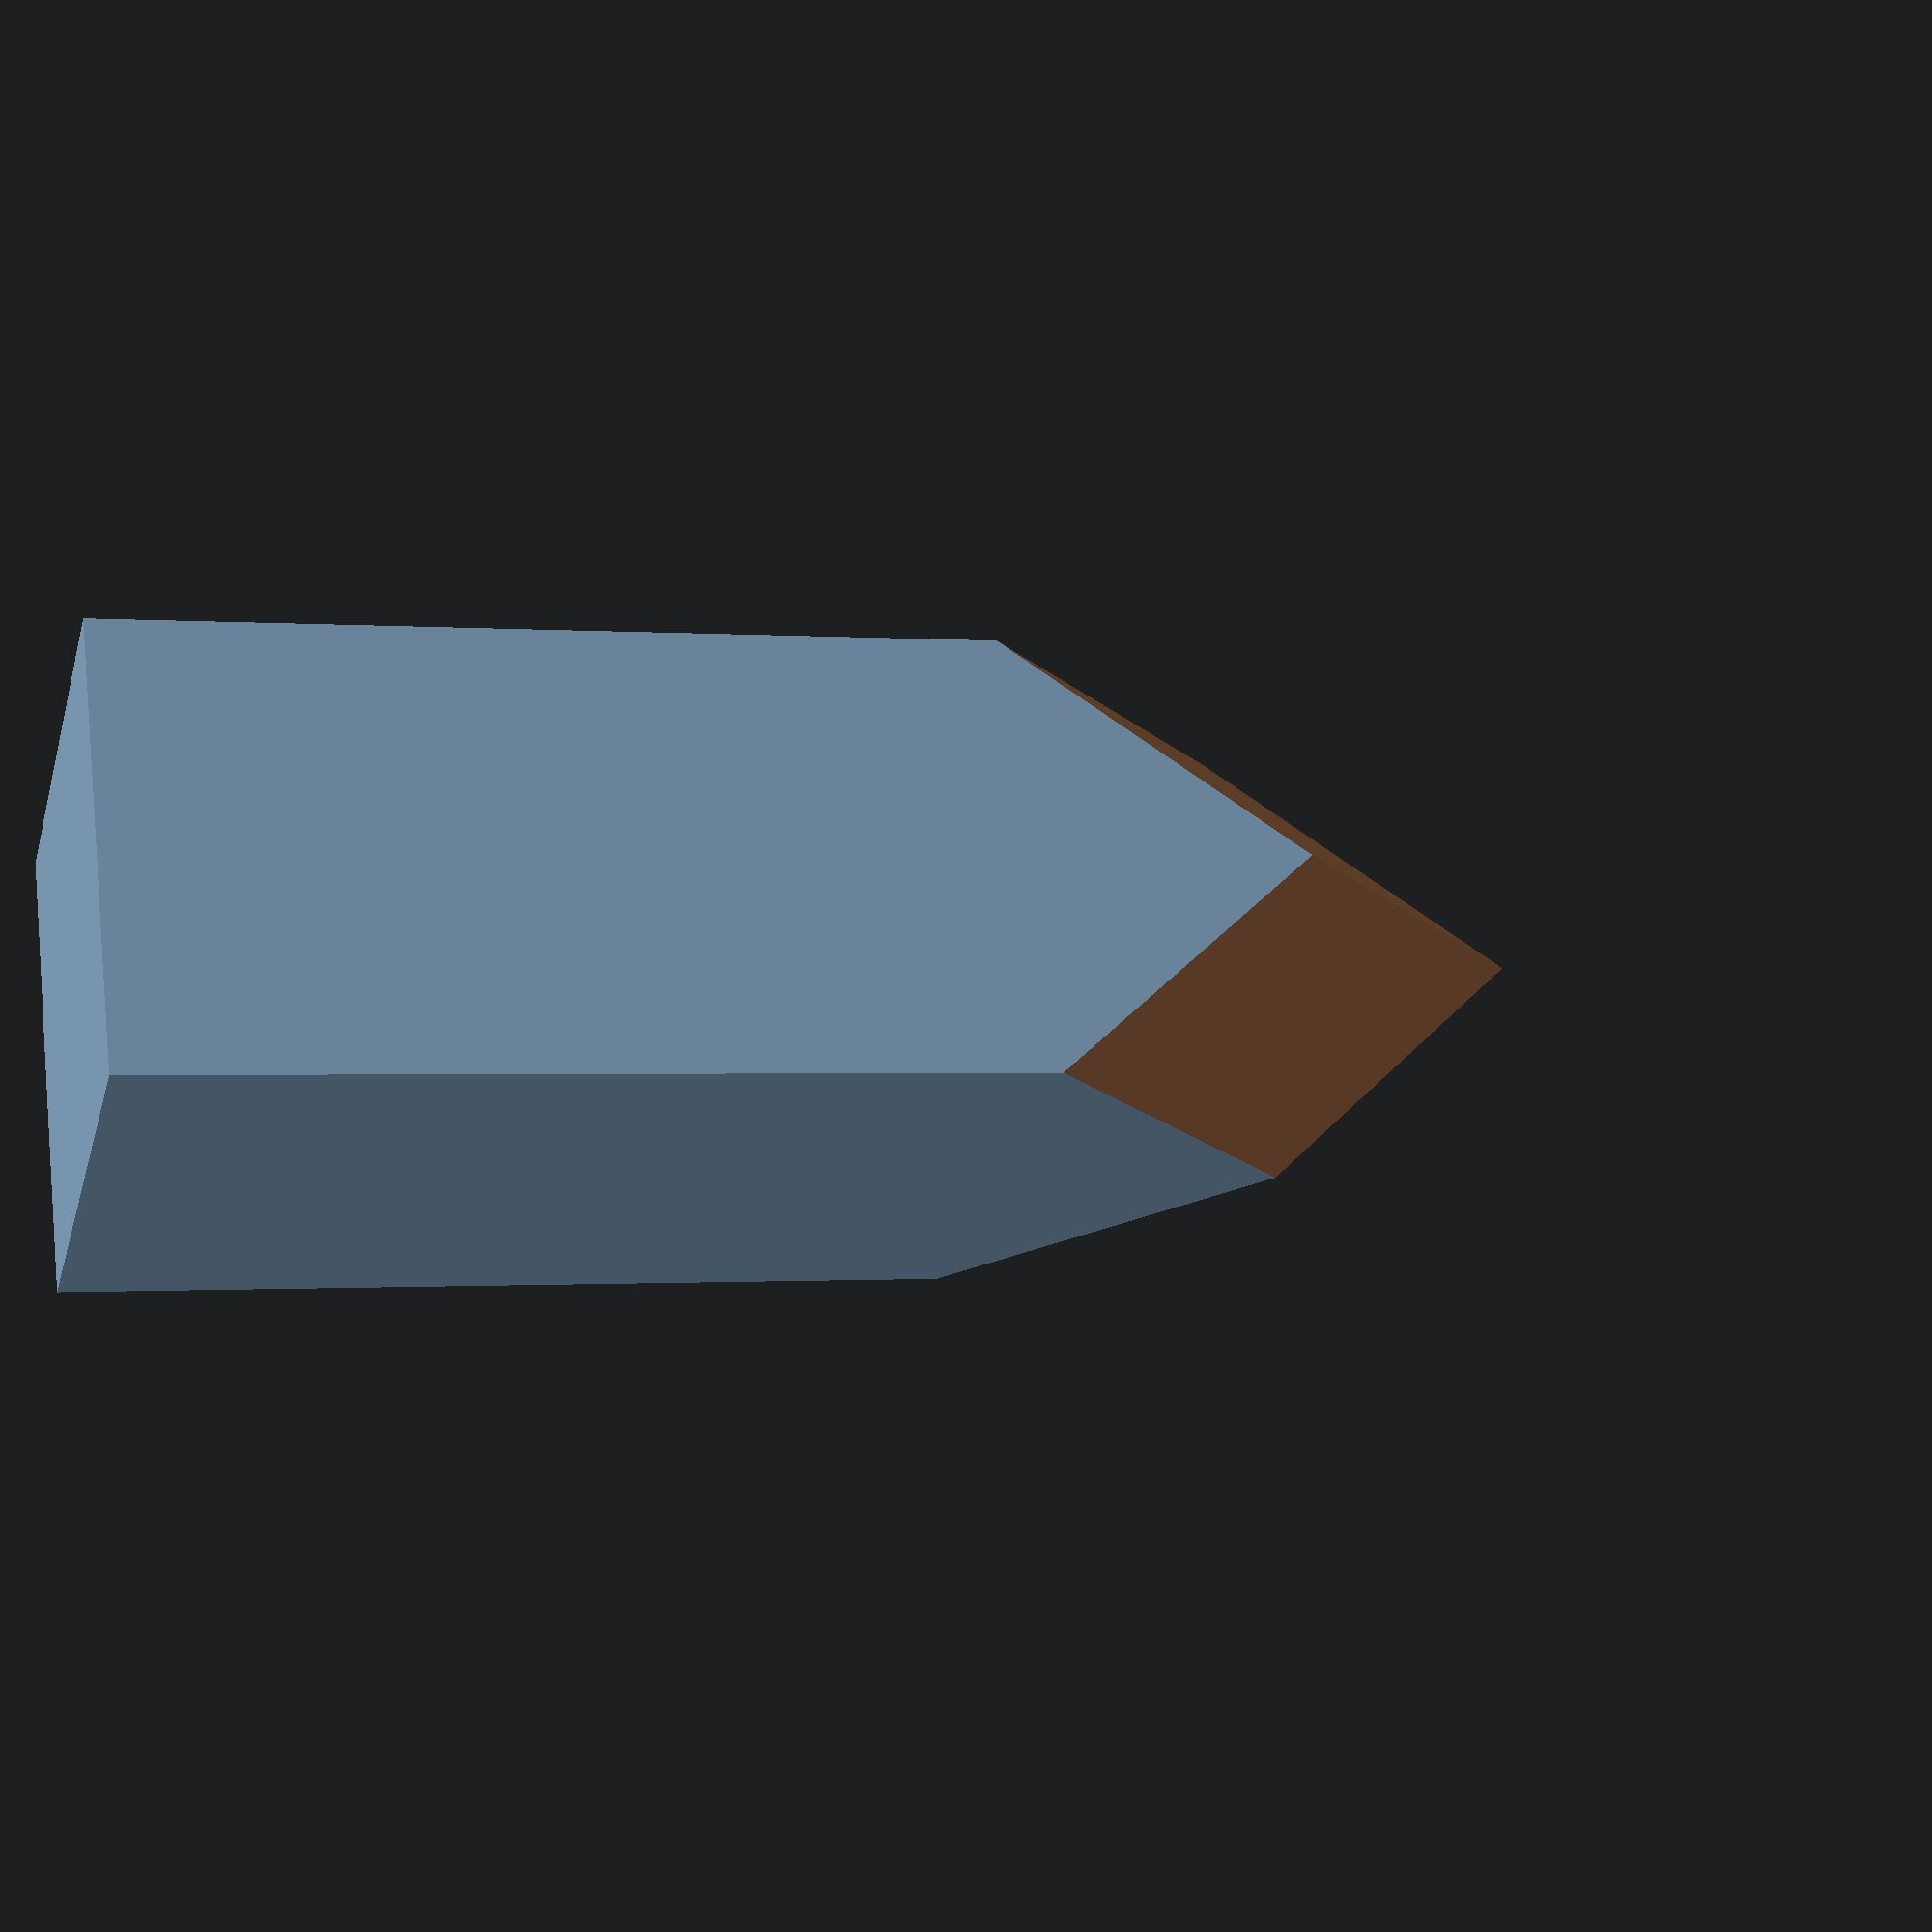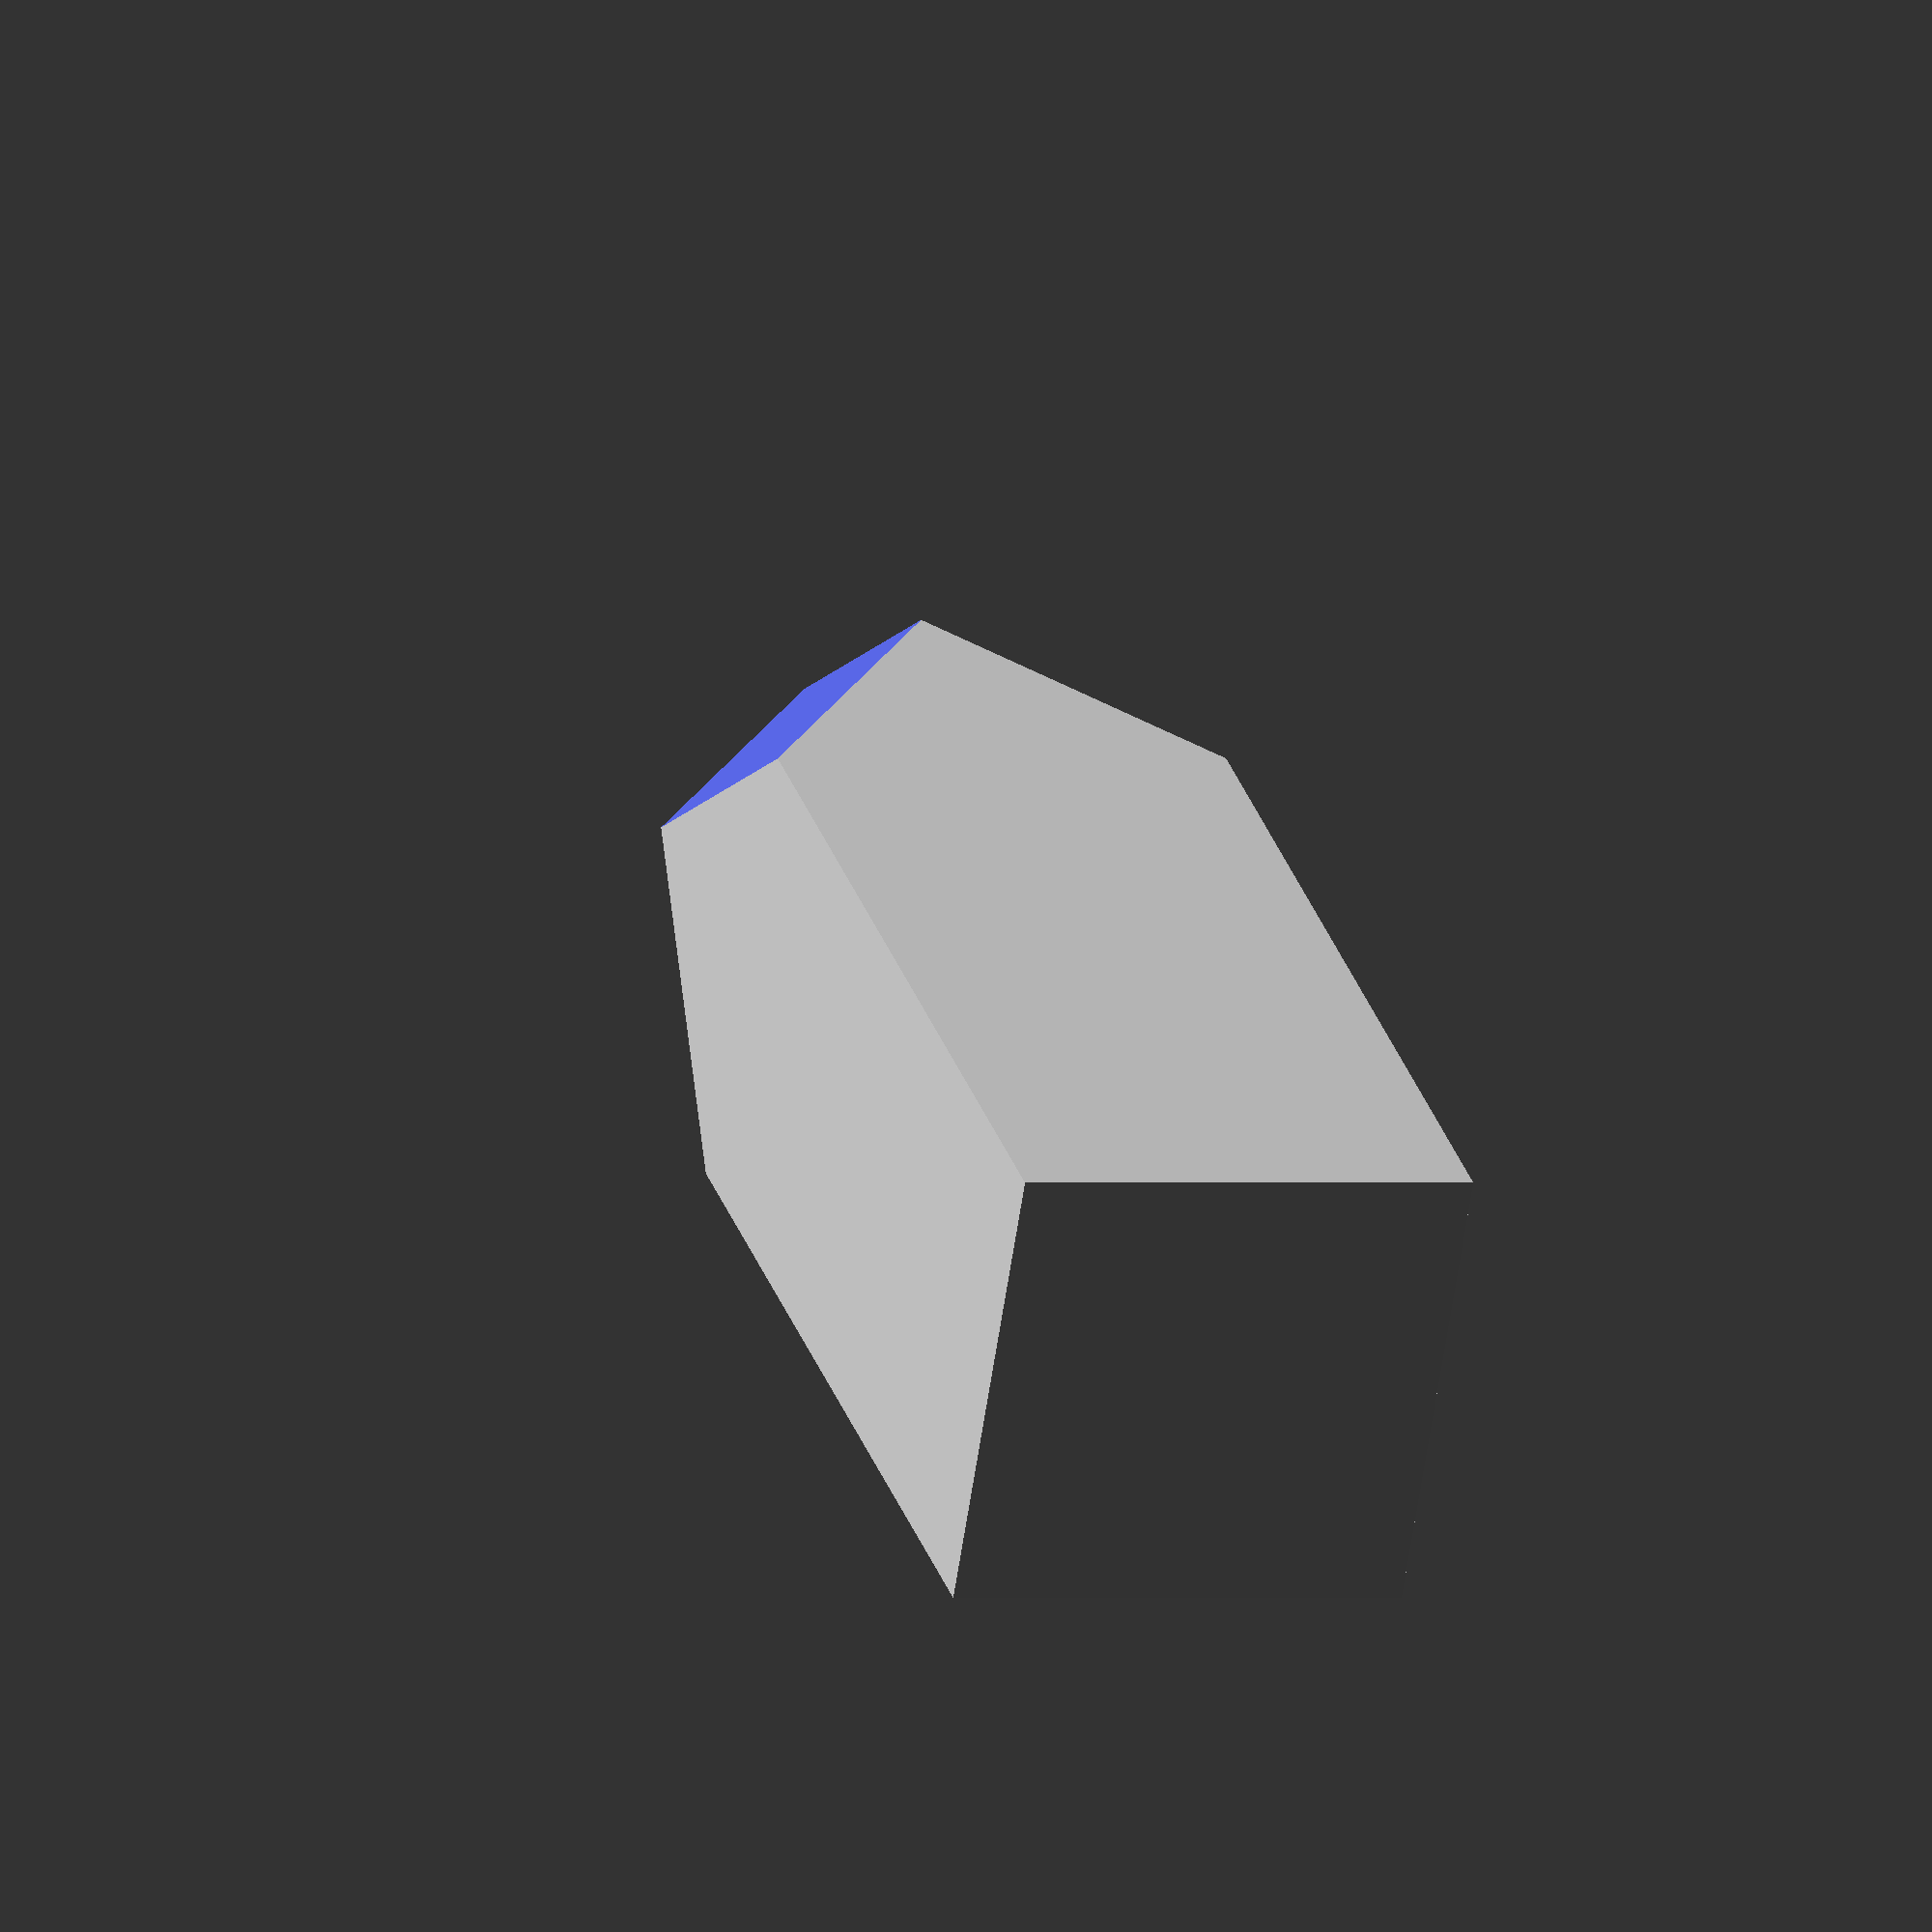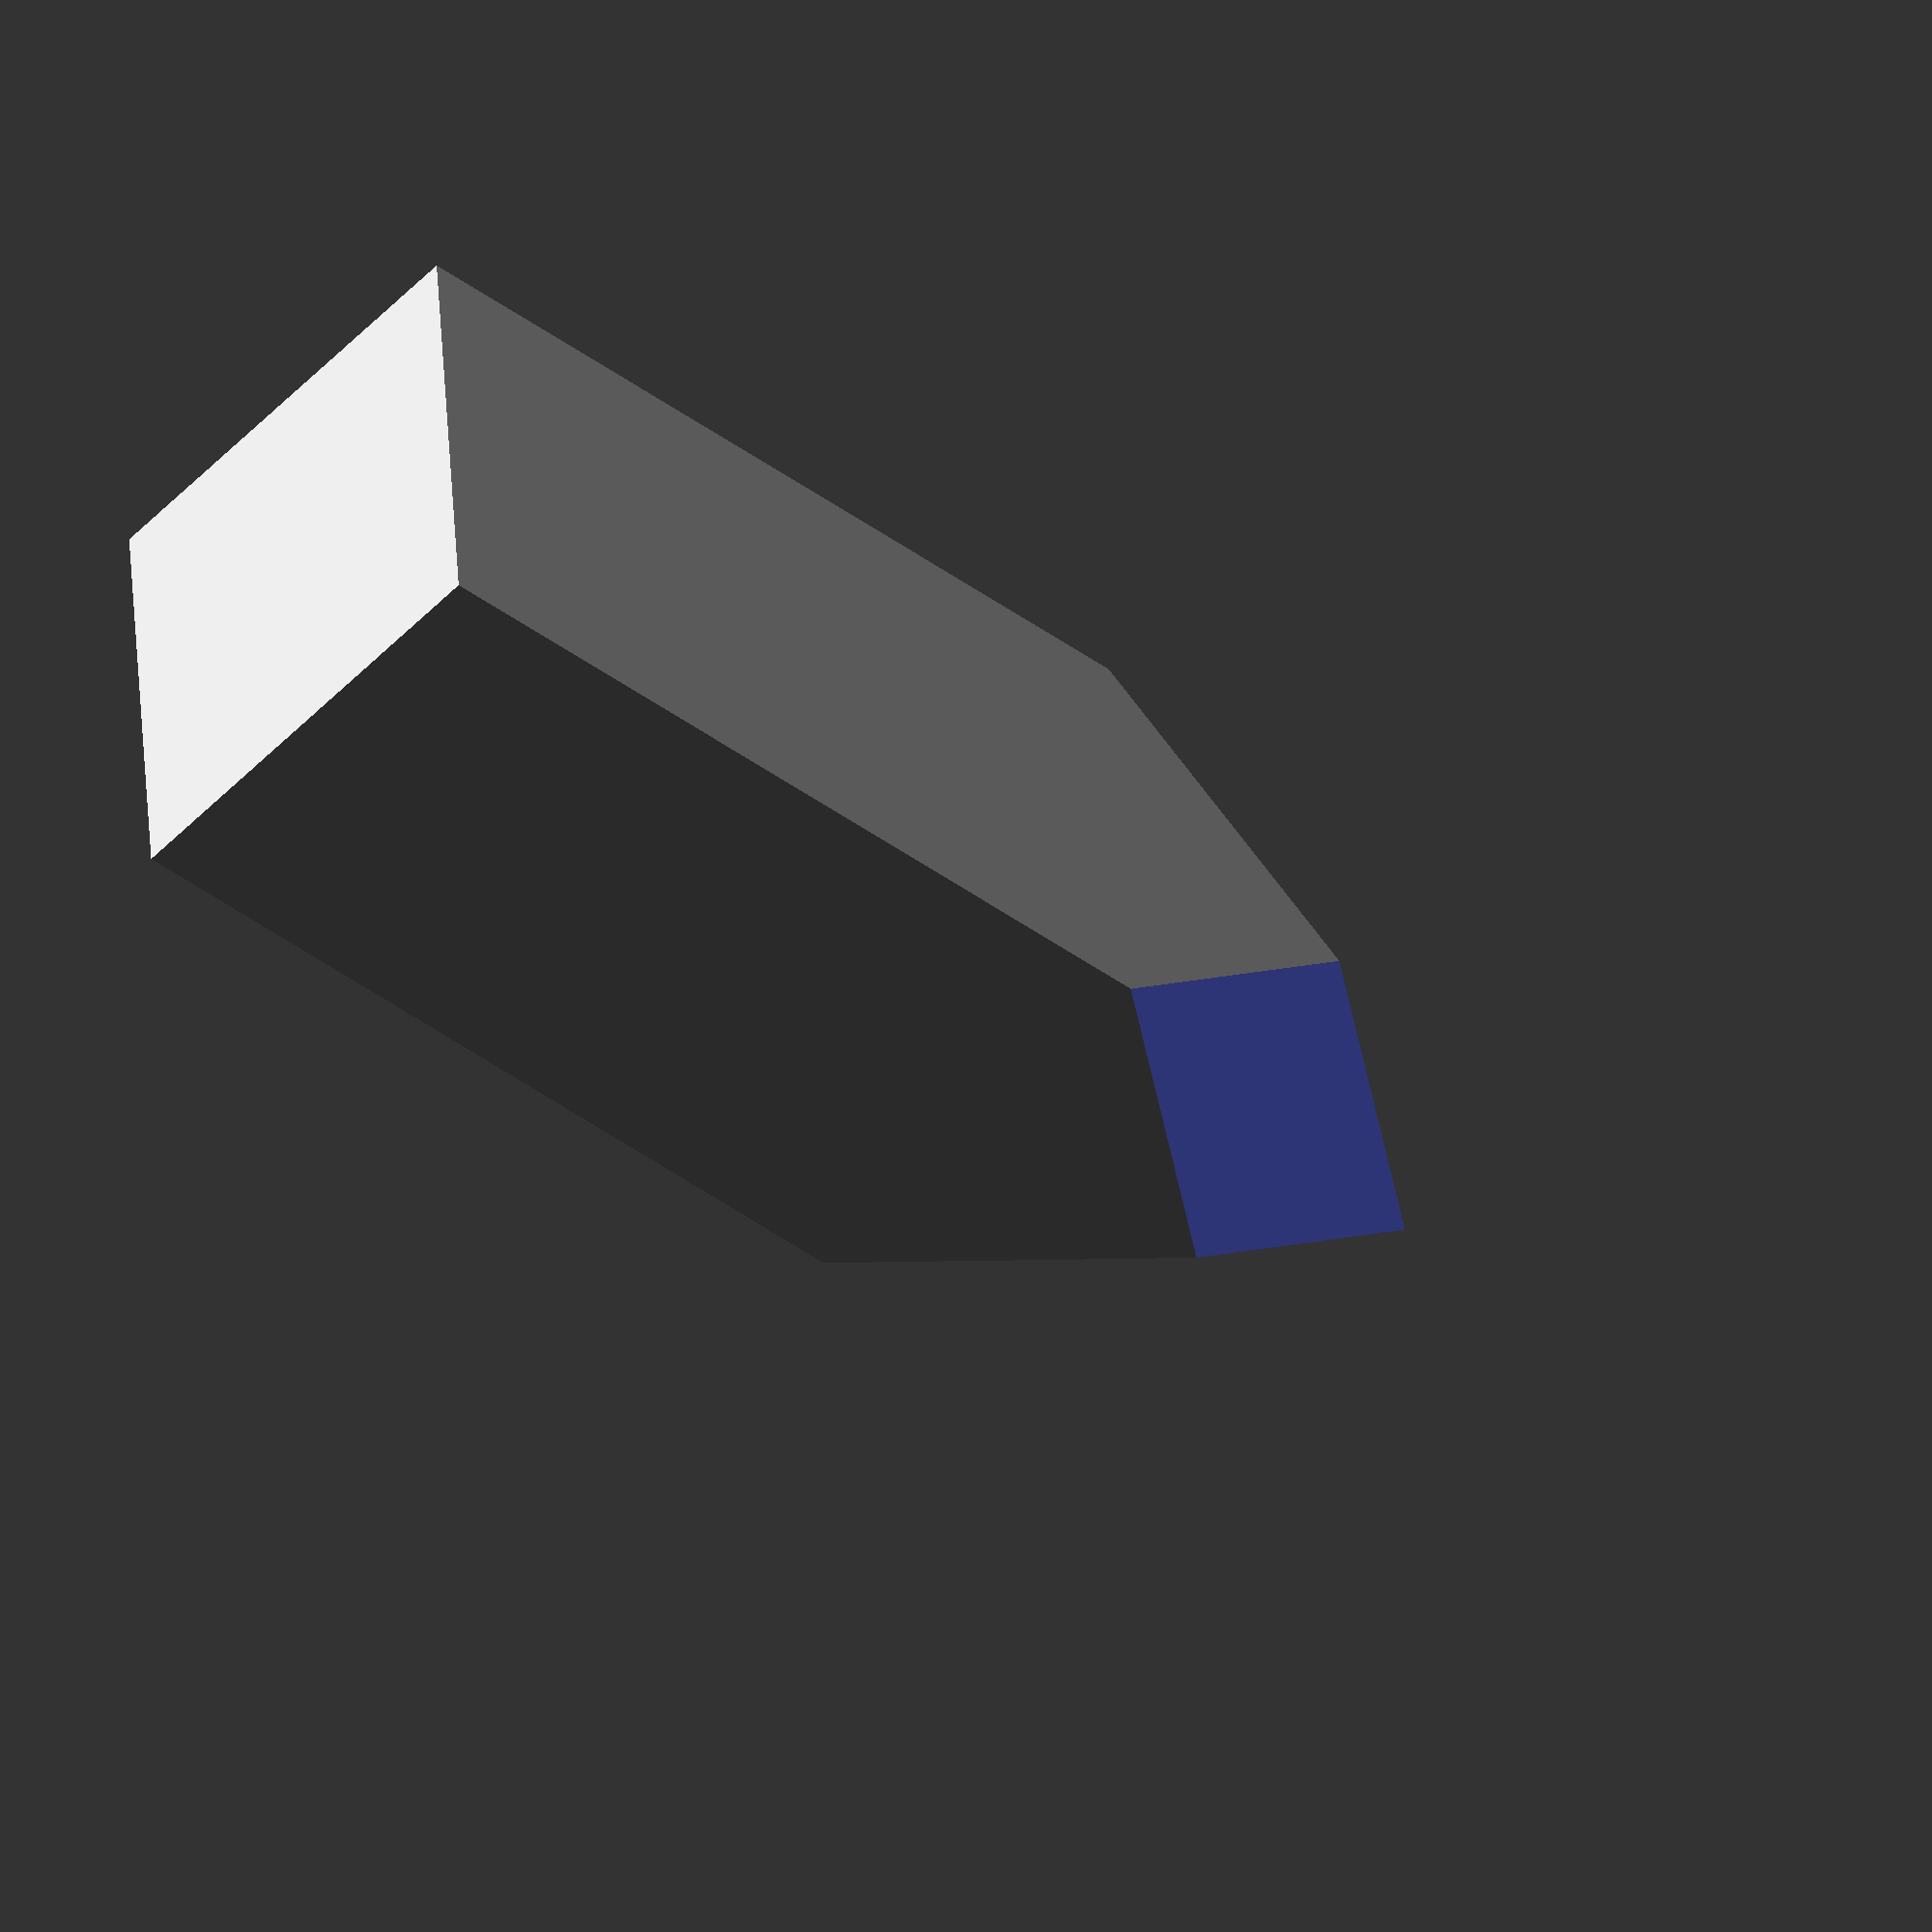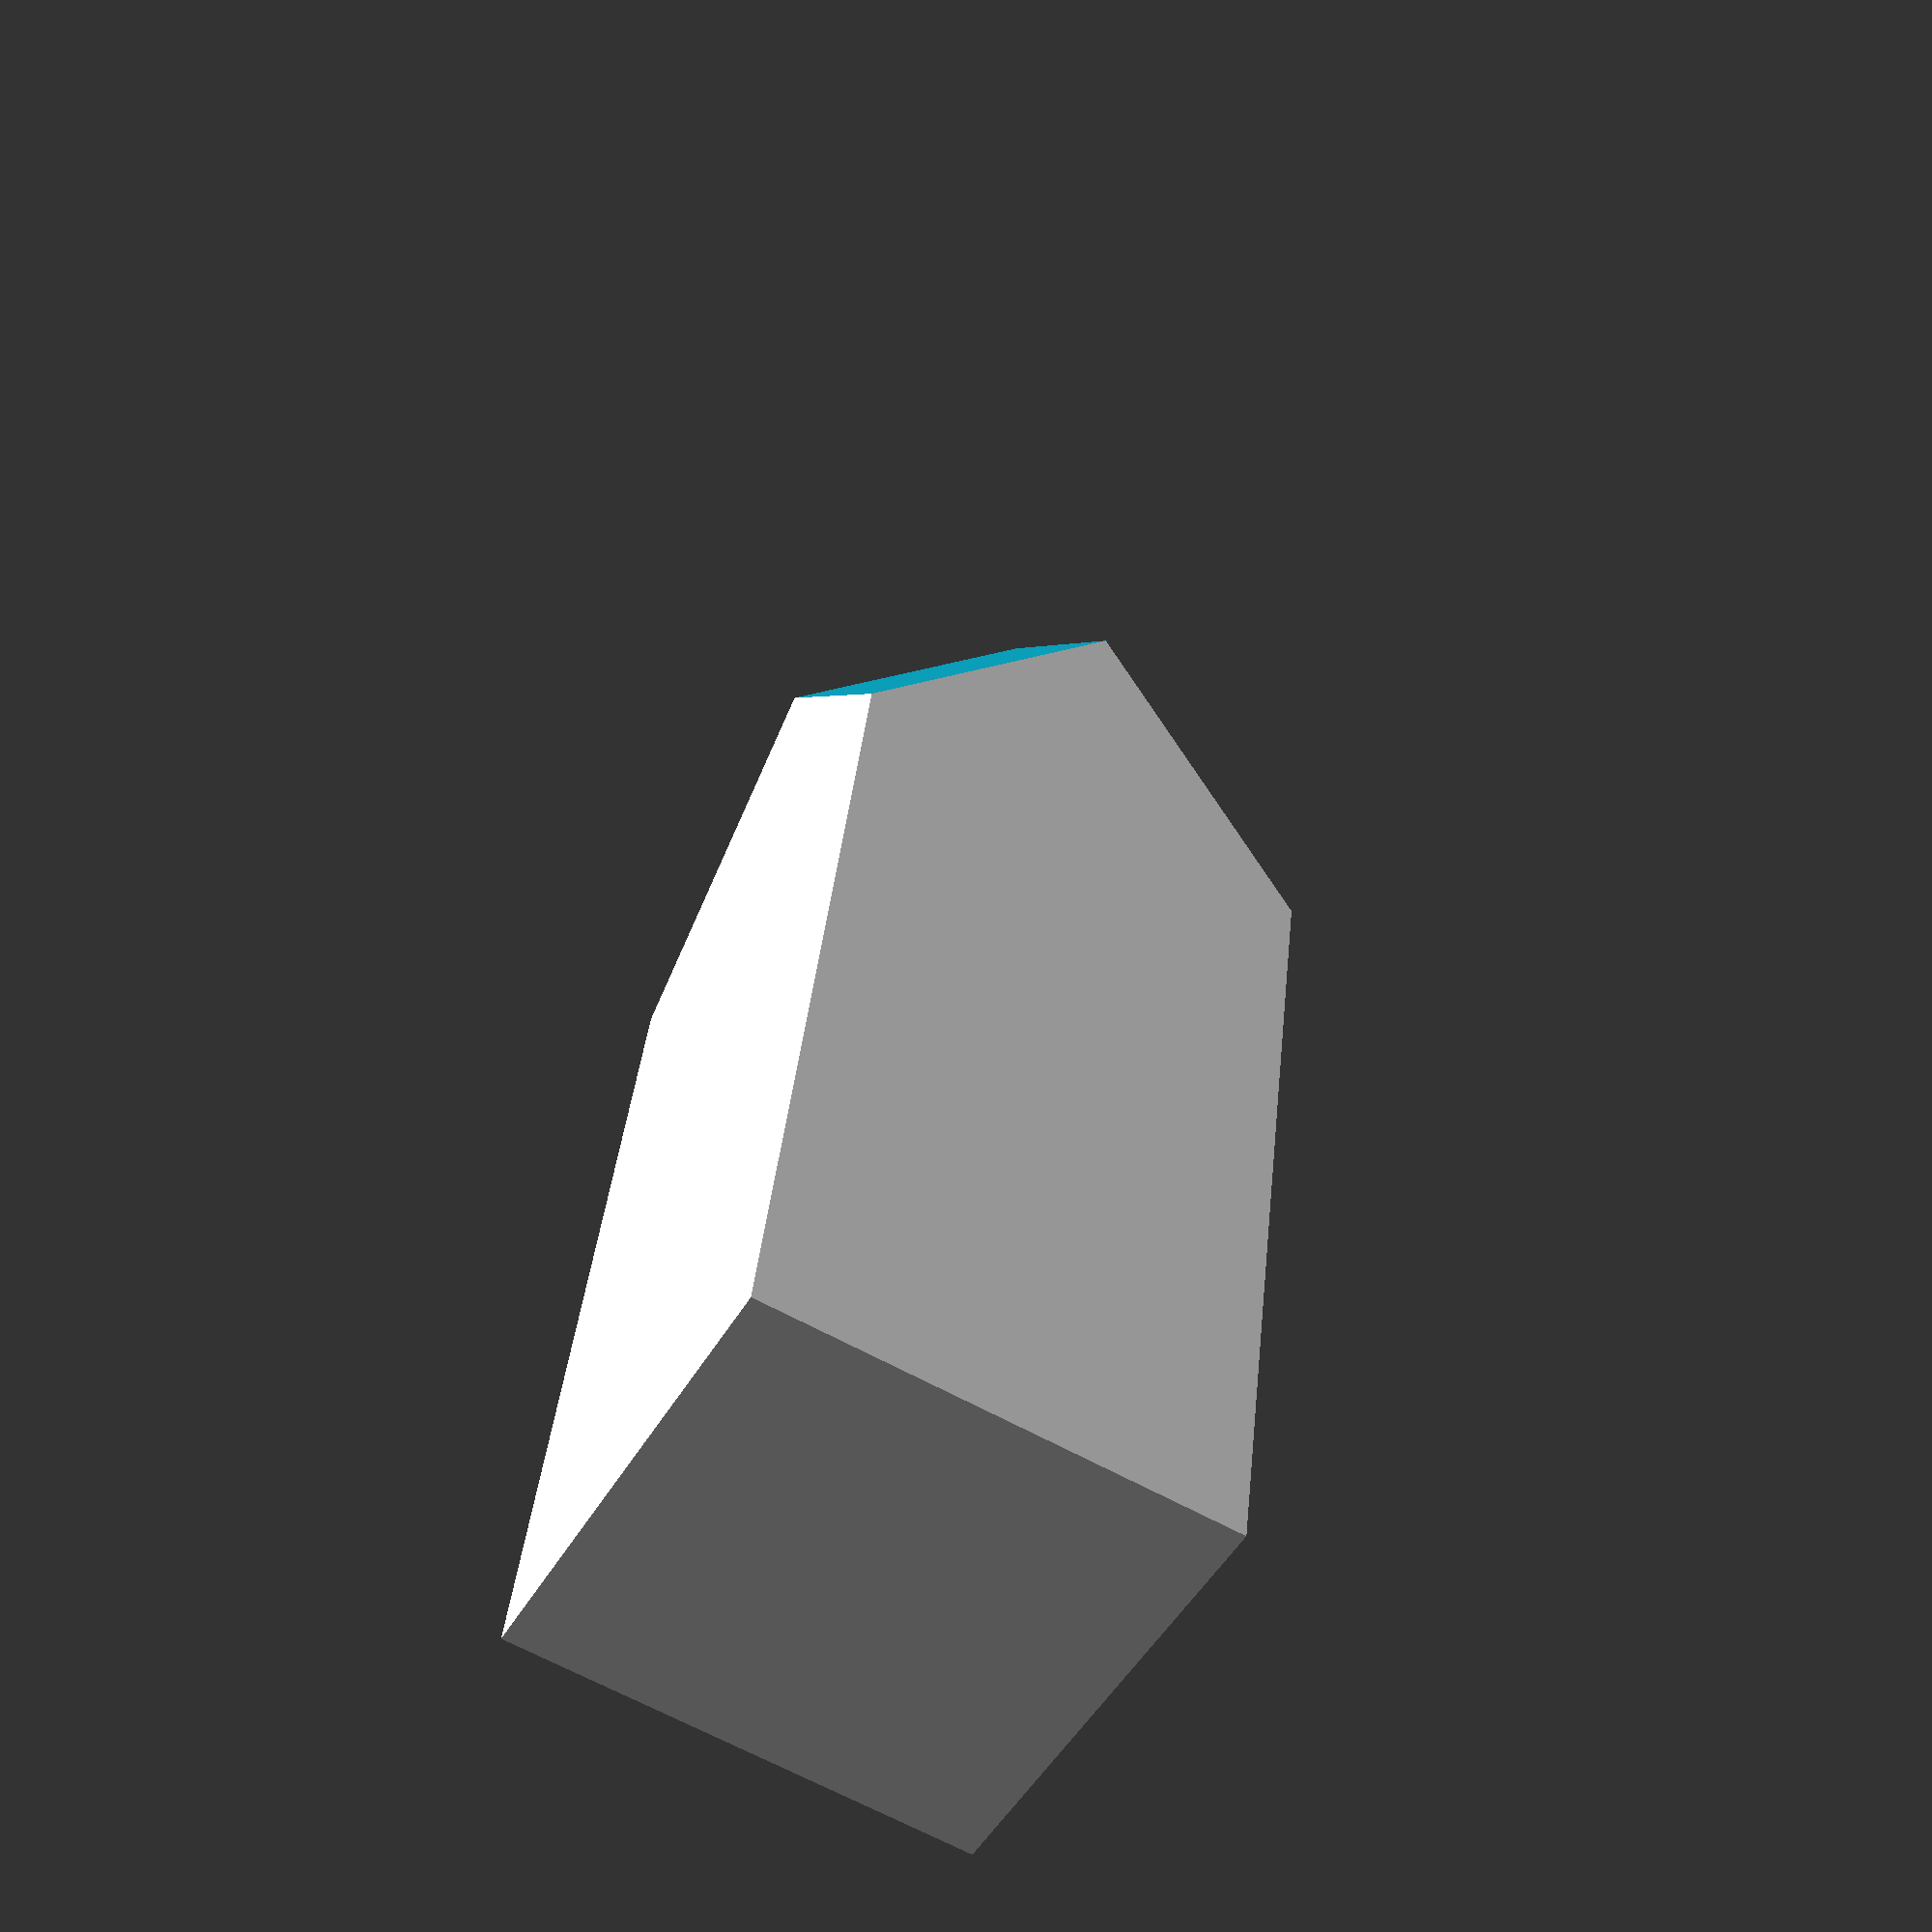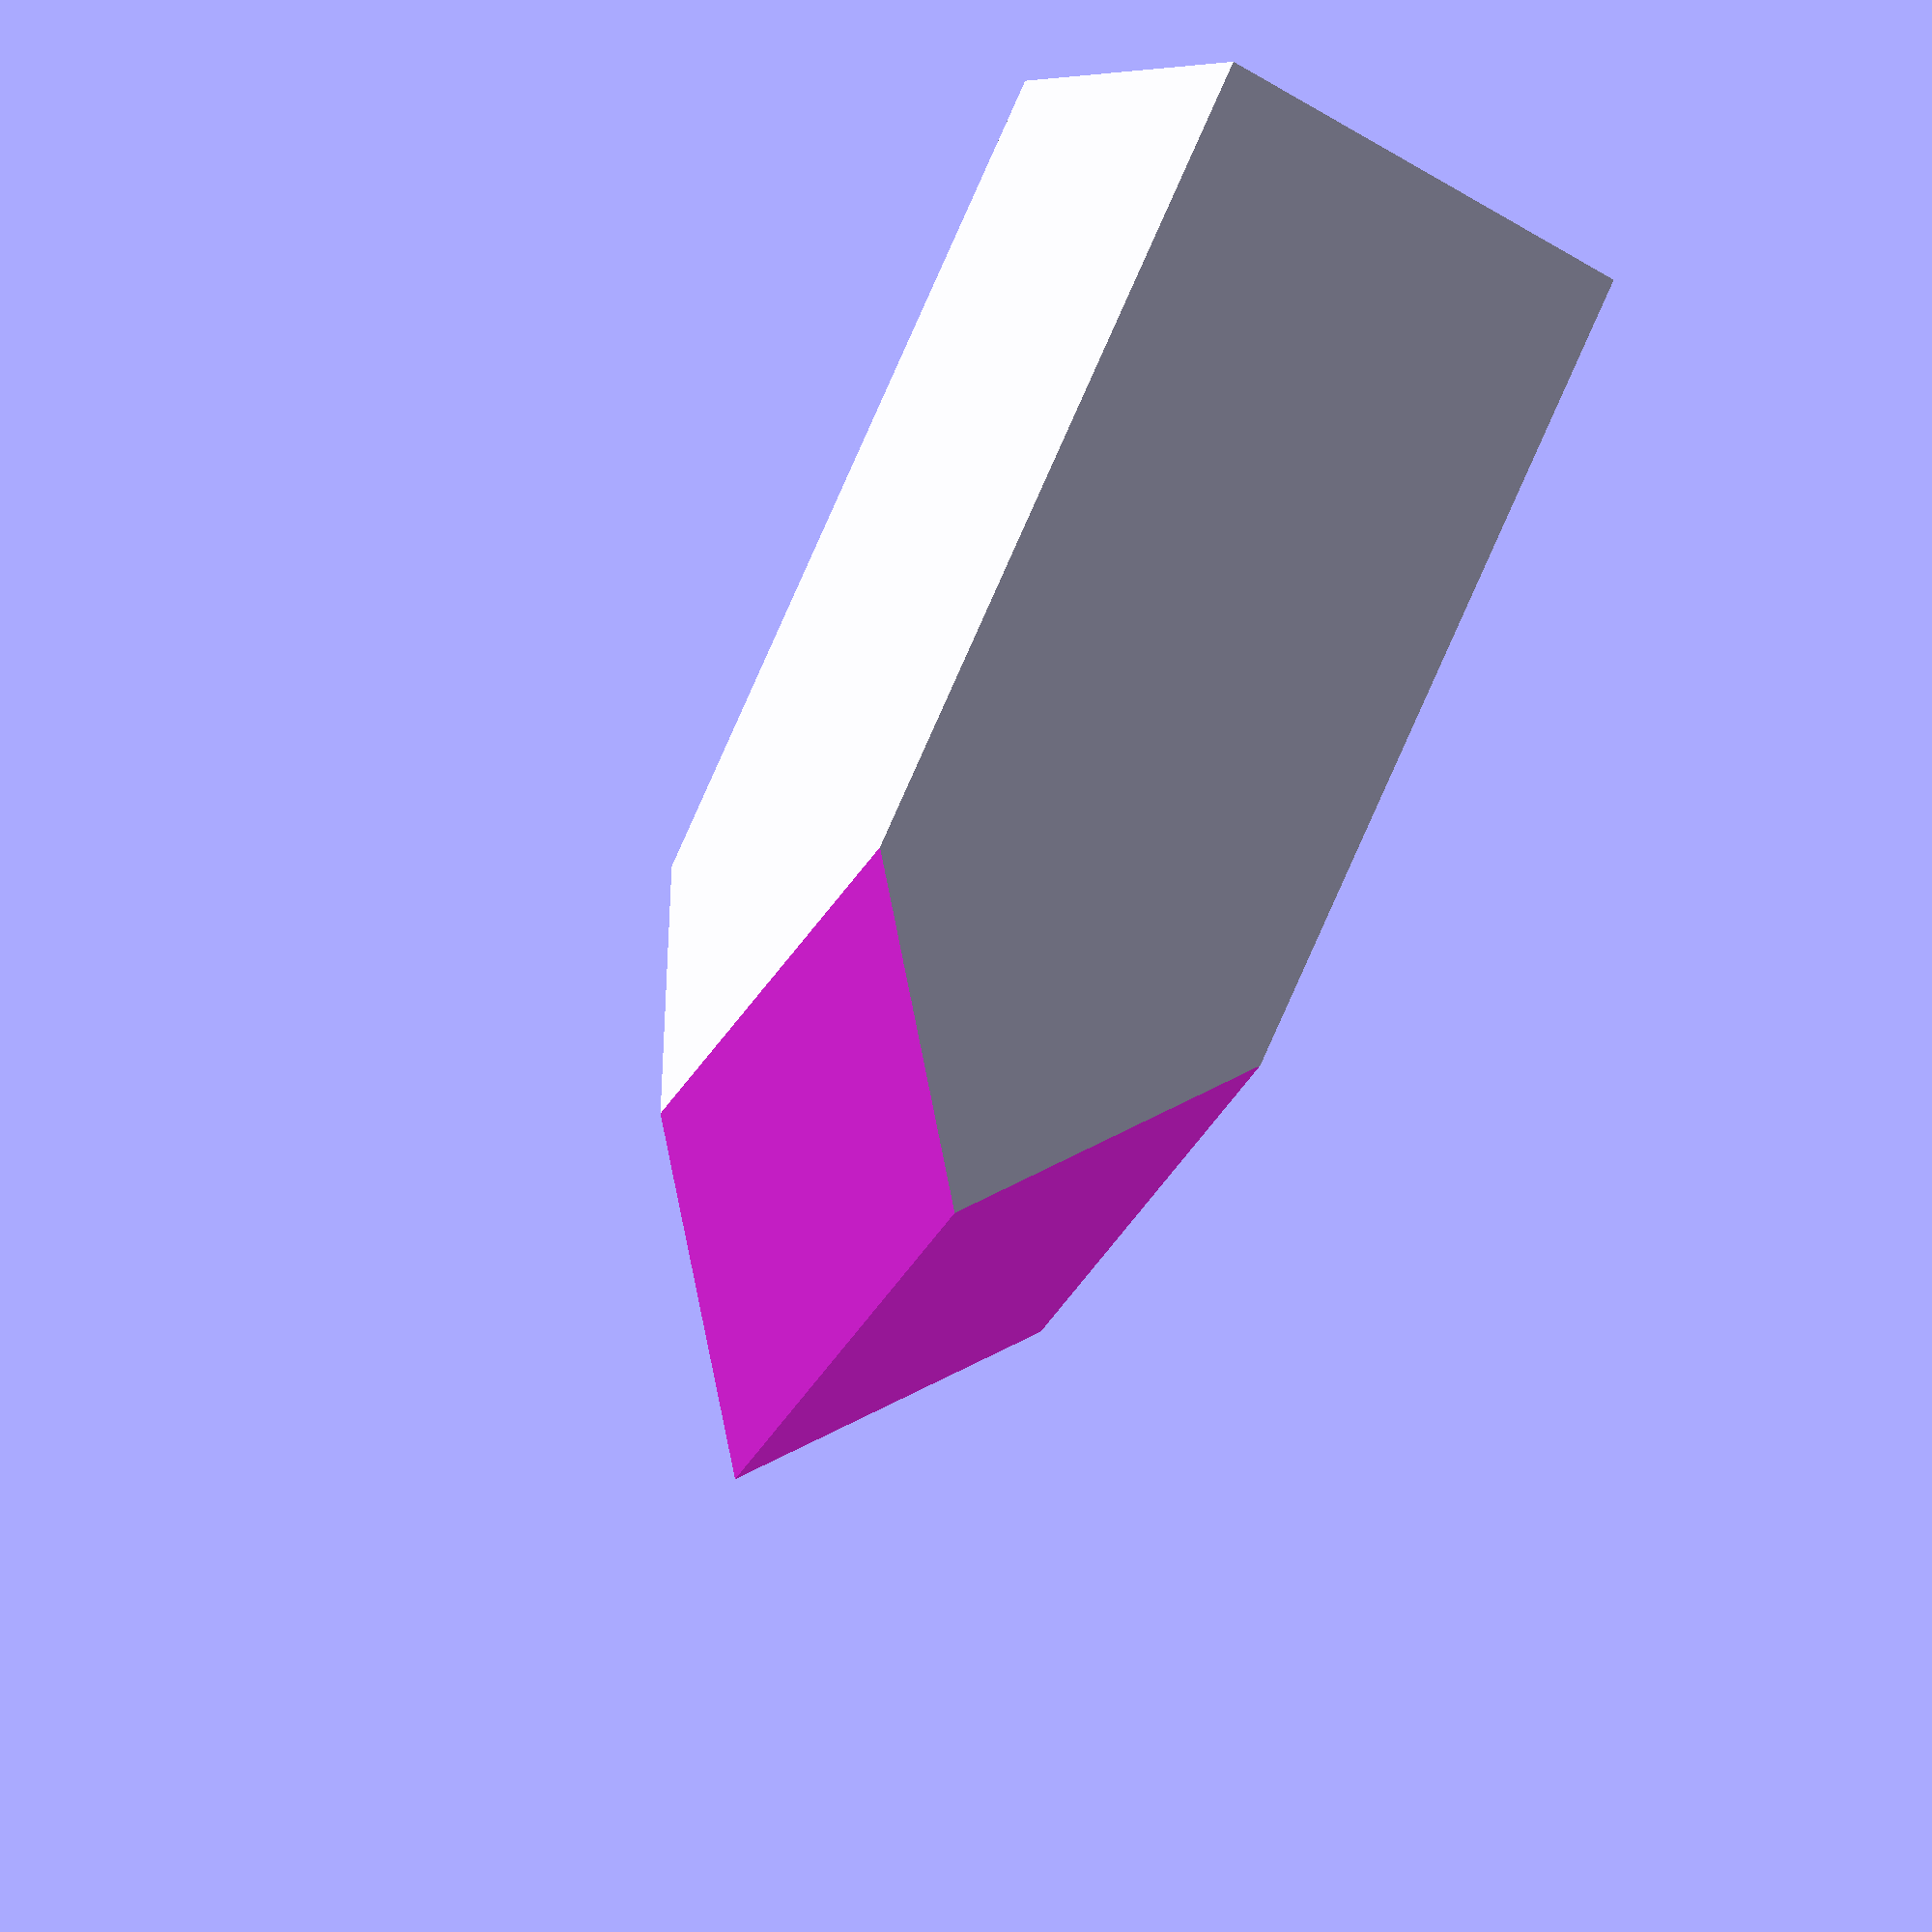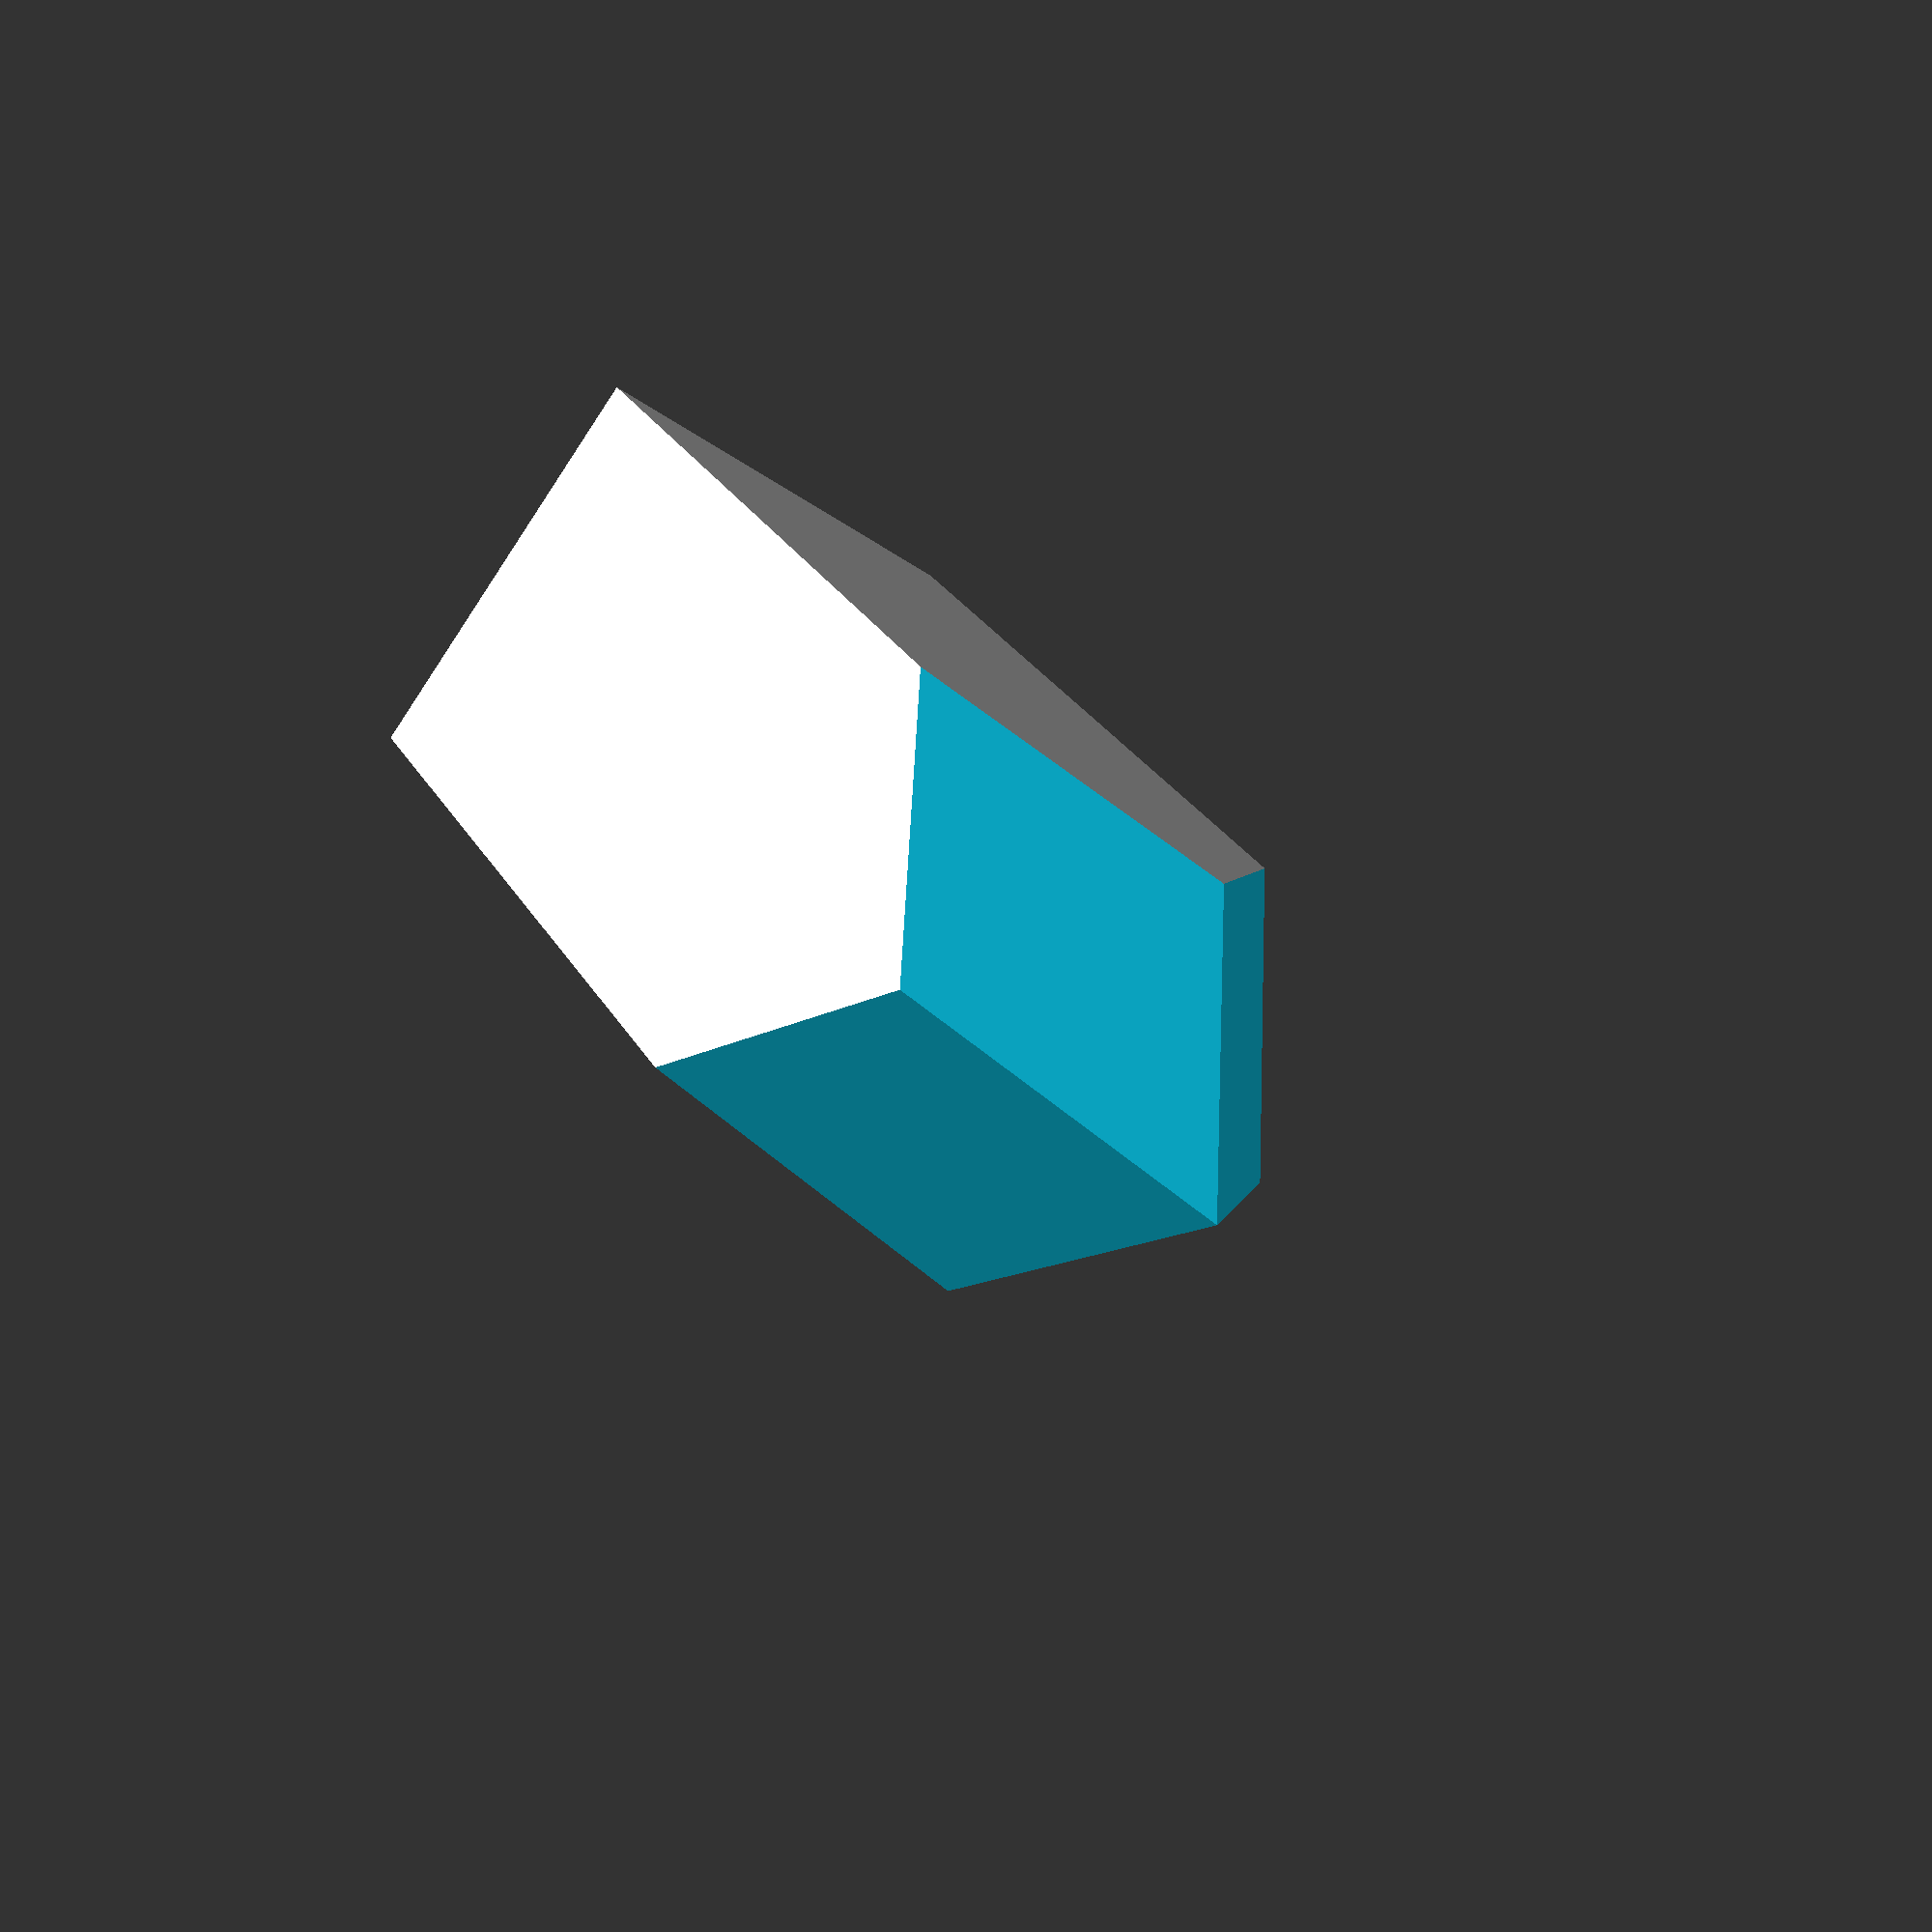
<openscad>
h = 15;
w = 4;
h1 = 10;
difference(){
cube([w, w, h], center=true);
for (i=[0:3])
{    
rotate([0, 0, 45 + 90*i])
translate([w/sqrt(2), 0, 0])   
rotate([0, -30, 0])
translate([h1/2, 0, h1/2])    
cube([h1, h1, 2*h1], center=true);
}
}

</openscad>
<views>
elev=180.8 azim=26.8 roll=286.7 proj=p view=solid
elev=150.1 azim=260.9 roll=16.2 proj=o view=solid
elev=224.3 azim=94.1 roll=310.7 proj=o view=solid
elev=142.9 azim=240.8 roll=354.5 proj=p view=solid
elev=284.9 azim=298.7 roll=23.5 proj=o view=solid
elev=334.0 azim=306.8 roll=337.0 proj=p view=solid
</views>
